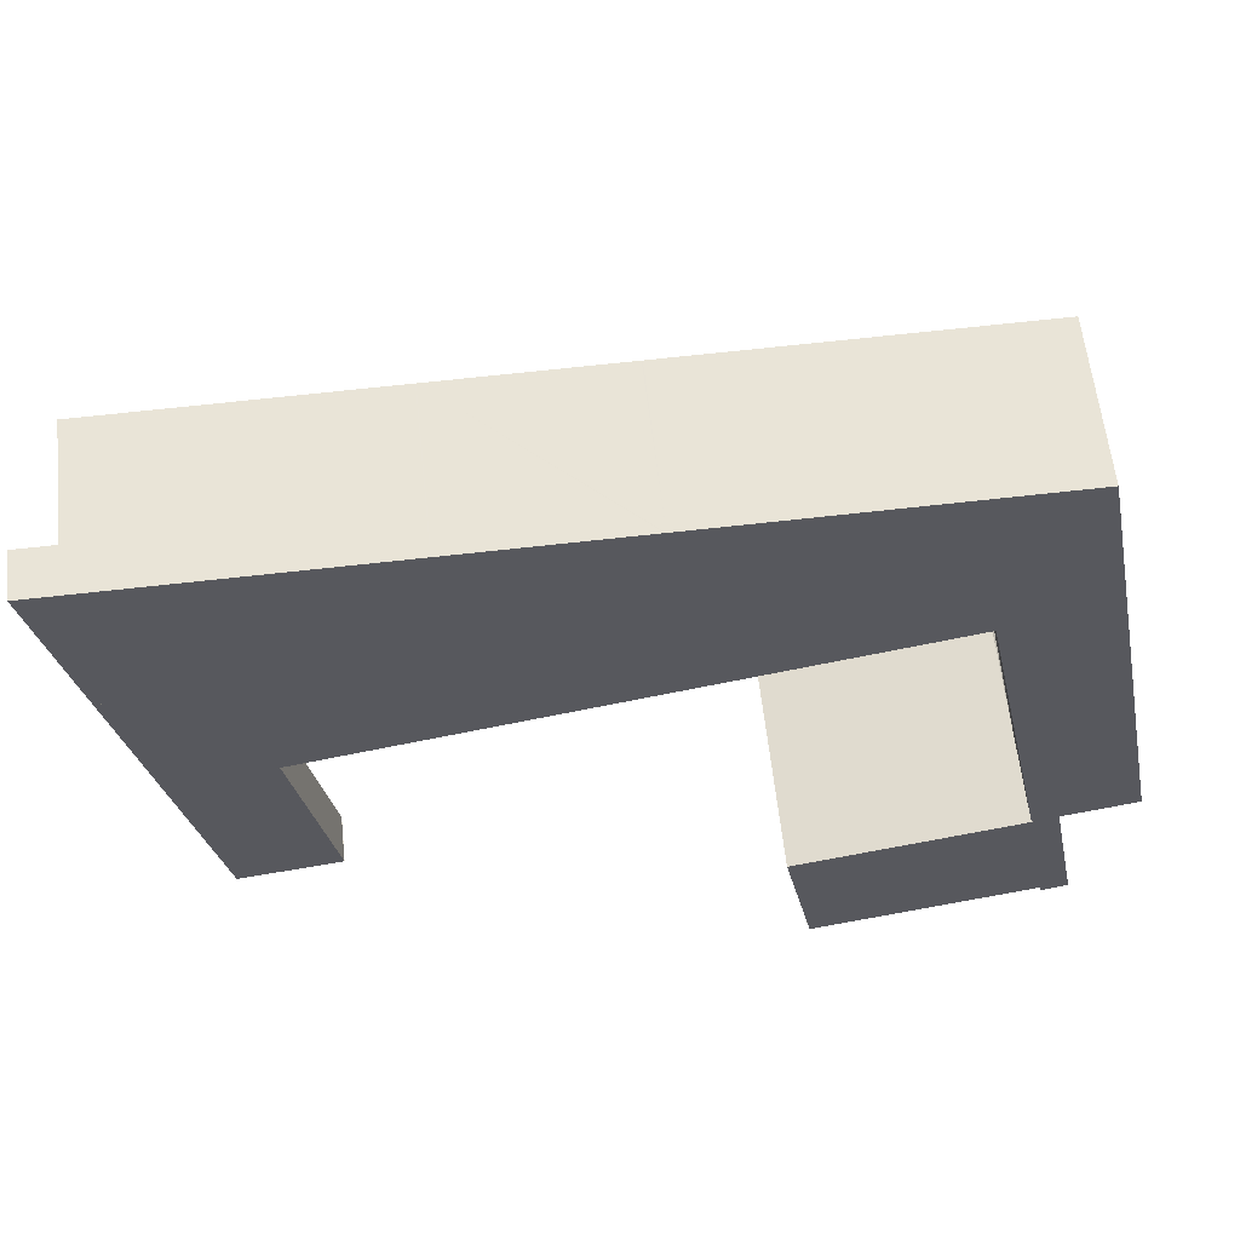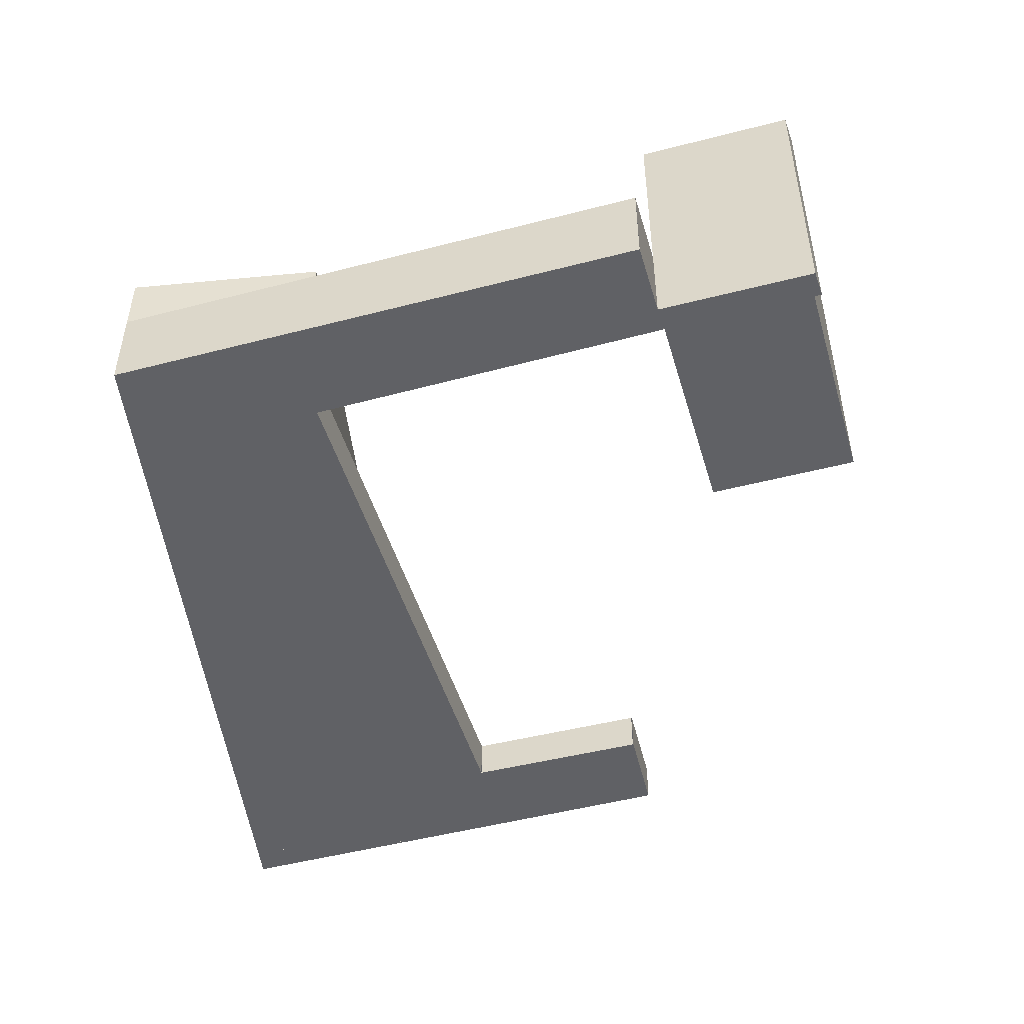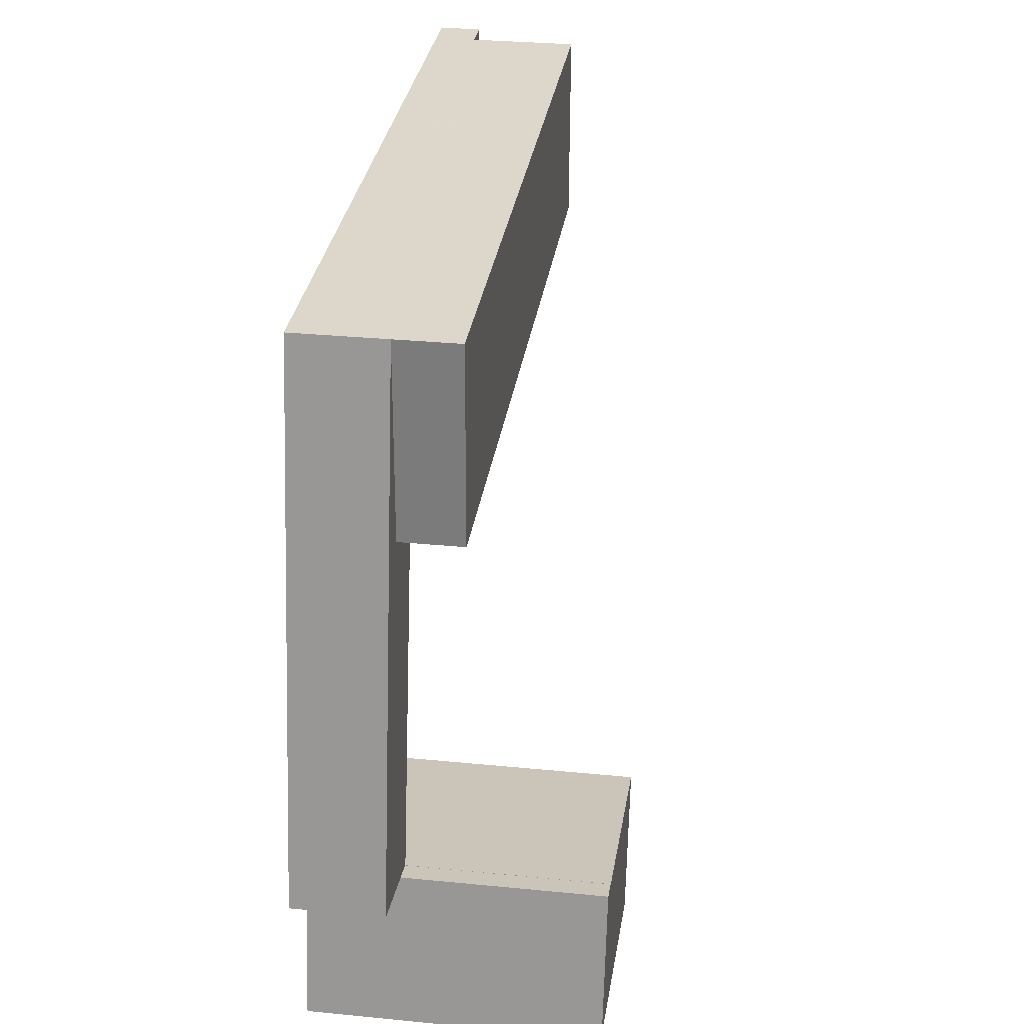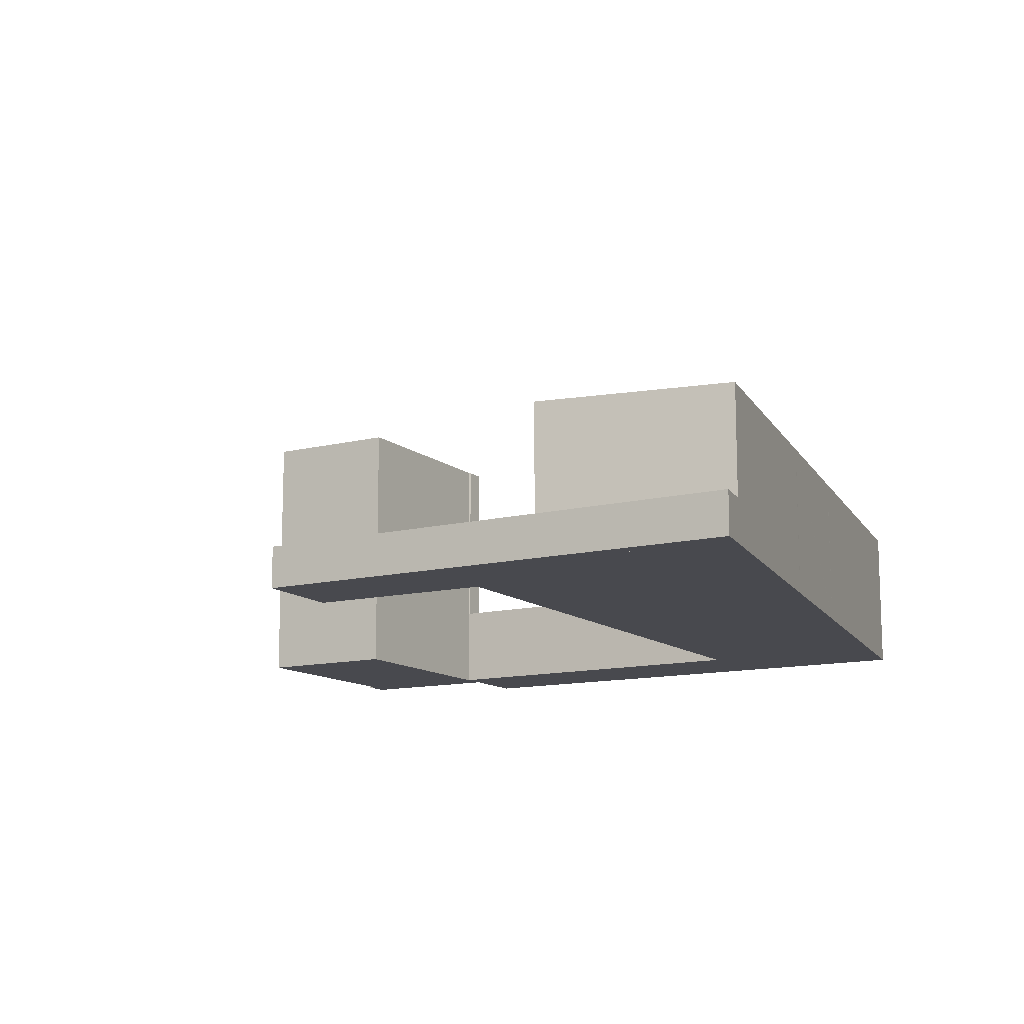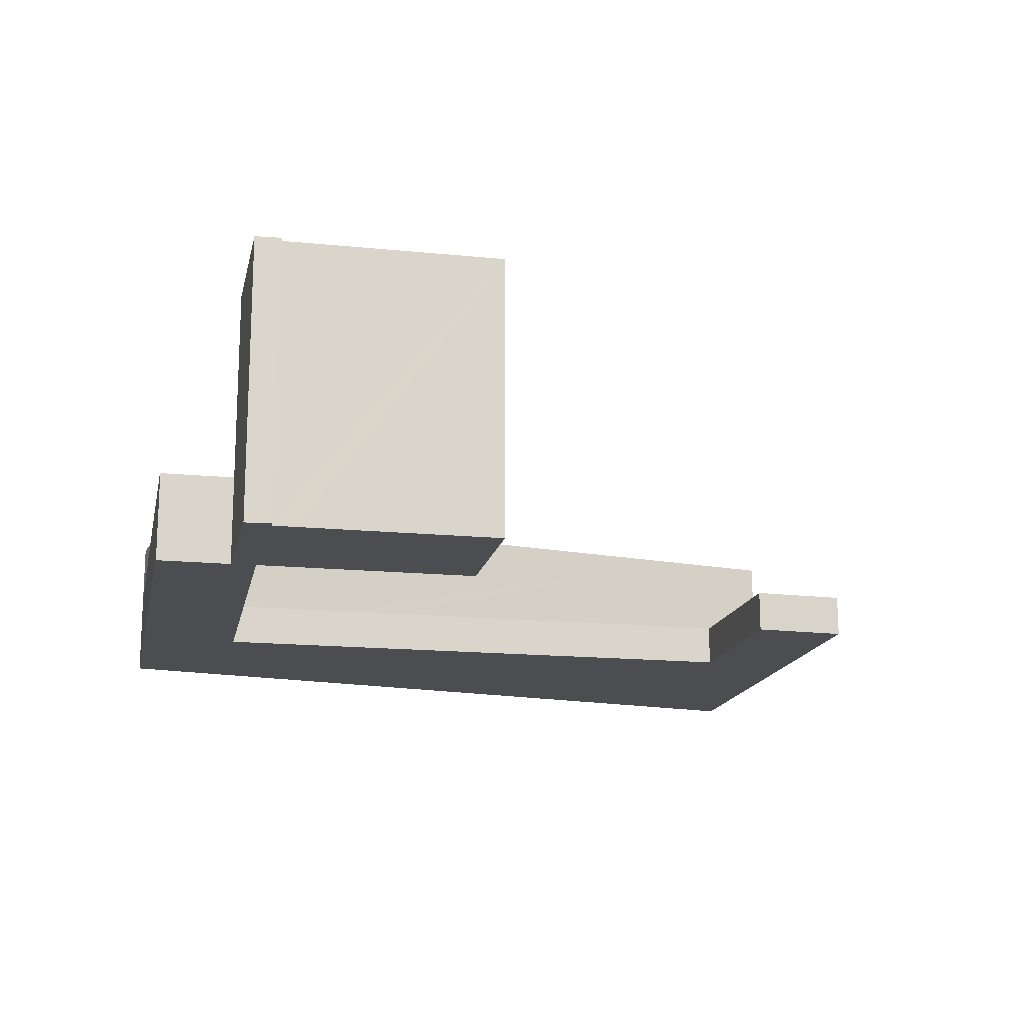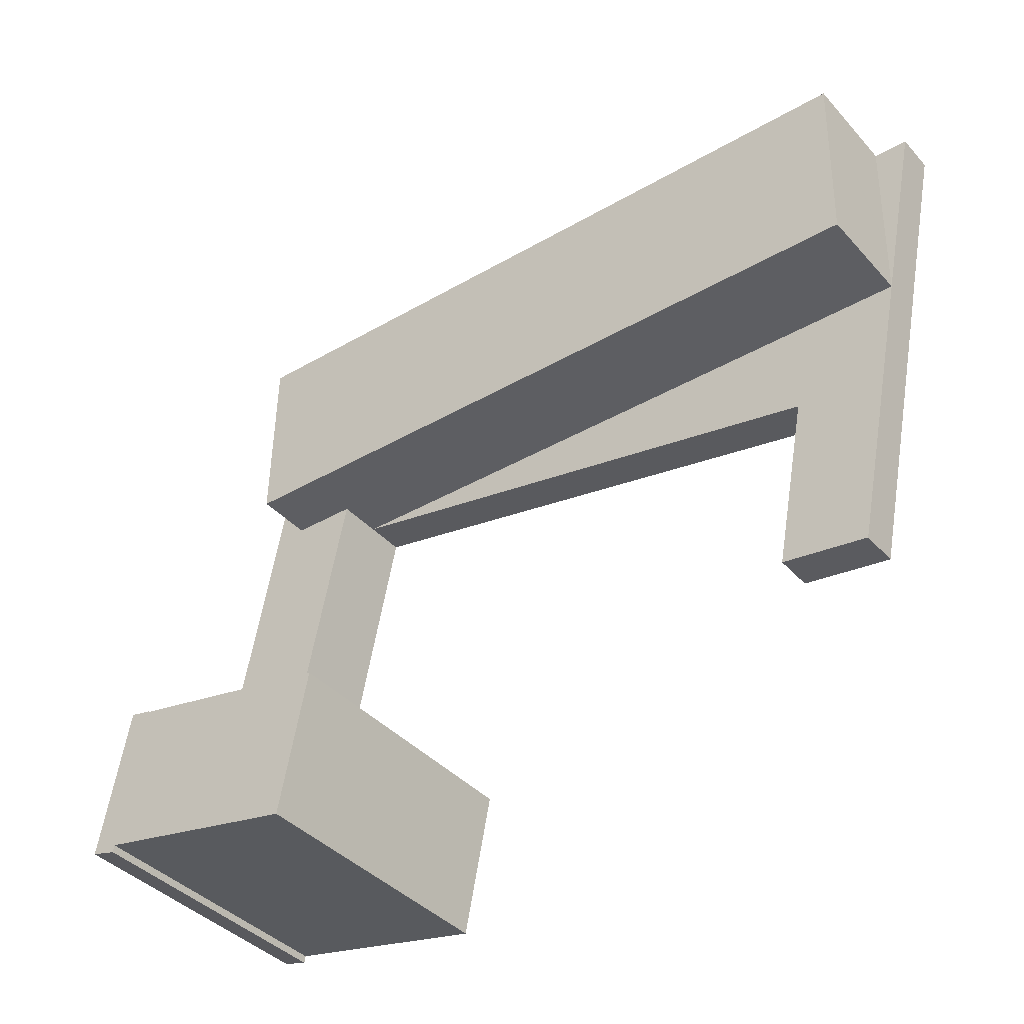
<metadata>
{"format":"obj","ext":"obj","renderer":"f3d","projection":"perspective","resolution":1024,"background":"white","views":[{"elev":59.9,"azim":-6.2,"up":"+Z"},{"elev":-48.3,"azim":94.9,"up":"+Y"},{"elev":31.6,"azim":97.9,"up":"+Z"},{"elev":-12.6,"azim":-71.3,"up":"+Y"},{"elev":-16.0,"azim":156.9,"up":"+Y"},{"elev":-39.2,"azim":-143.0,"up":"+Z"}]}
</metadata>
<code>
v  23.25 7.989 -14.93
v  22.59 7.989 -15
v  23.23 7.989 -14.87
v  22.55 7.989 -15.03
v  16.46 7.989 -16.26
v  24.06 7.989 -19.08
v  23.32 7.989 -19.14
v  23.26 7.989 -15.01
v  23.33 7.989 -19.22
v  24.07 7.989 -19.09
v  23.35 7.989 -19.34
v  24.08 7.989 -19.16
v  17.27 7.989 -20.37
v  16.45 7.989 -16.26
v  17.29 7.989 -20.36
v  22.73 7.989 -19.26
v  23.23 9.104e-16 -14.87
v  23.25 9.142e-16 -14.93
v  24.07 1.169e-15 -19.09
v  24.08 1.173e-15 -19.16
v  23.26 9.189e-16 -15.01
v  24.06 1.168e-15 -19.08
v  23.35 1.185e-15 -19.34
v  23.32 1.172e-15 -19.14
v  22.73 1.179e-15 -19.26
v  17.29 1.247e-15 -20.36
v  17.27 1.247e-15 -20.37
v  23.33 1.177e-15 -19.22
v  16.45 9.956e-16 -16.26
v  22.55 9.203e-16 -15.03
v  16.46 9.954e-16 -16.26
v  22.59 9.183e-16 -15
v  1.121 4.239 -5.309
v  3.942 4.239 -5.371
v  1.123 4.239 -5.43
v  1.016 4.239 -0.298
v  20.44 4.239 -5.024
v  1.009 4.239 0.021
v  8.398 4.239 0.176
v  8.417 4.239 0.176
v  13.1 4.239 0.274
v  13.13 4.239 0.275
v  22.27 4.239 0.467
v  21.26 4.239 -5.007
v  22.39 4.239 -4.983
v  22.27 -2.86e-17 0.467
v  13.13 -1.684e-17 0.275
v  13.1 -1.678e-17 0.274
v  8.417 -1.078e-17 0.176
v  1.009 -1.286e-18 0.021
v  8.398 -1.078e-17 0.176
v  22.39 3.051e-16 -4.983
v  21.26 3.066e-16 -5.007
v  20.44 3.076e-16 -5.024
v  3.942 3.289e-16 -5.371
v  1.123 3.325e-16 -5.43
v  1.121 3.251e-16 -5.309
v  1.016 1.825e-17 -0.298
v  0 1.193 7.305e-17
v  1.016 1.193 -0.298
v  1.123 1.193 -5.43
v  1.009 1.193 0.021
v  0 0 0
v  1.121 1.193 -5.309
v  4.512 1.193 -8.216
v  3.942 1.193 -5.371
v  20.44 1.193 -5.024
v  4.501 1.193 -8.218
v  5.499 1.193 -13.38
v  2.854 1.193 -13.79
v  5.134 1.193 -13.45
v  5.502 1.193 -13.4
v  5.502 8.204e-16 -13.4
v  2.854 8.447e-16 -13.79
v  5.134 8.238e-16 -13.45
v  4.512 5.031e-16 -8.216
v  4.501 5.032e-16 -8.218
v  5.499 8.193e-16 -13.38
v  20.44 2.517 -5.024
v  22.59 2.517 -15
v  22.55 2.517 -15.01
v  23.23 2.517 -14.87
v  25.18 2.517 -14.48
v  25.25 2.517 -14.46
v  25.26 2.517 -14.46
v  21.26 2.517 -5.007
v  22.39 2.517 -4.983
v  22.27 2.517 0.467
v  22.55 9.189e-16 -15.01
v  25.26 8.854e-16 -14.46
v  25.25 8.855e-16 -14.46
v  25.18 8.864e-16 -14.48
g defaultobject
f 1 2 3
f 2 1 4
f 4 1 5
f 6 7 8
f 7 6 9
f 9 6 10
f 9 10 11
f 11 10 12
f 5 13 14
f 13 5 1
f 13 1 8
f 13 8 15
f 15 8 7
f 15 7 16
f 17 1 3
f 1 17 8
f 8 17 6
f 6 17 10
f 10 17 12
f 12 17 18
f 12 18 19
f 12 19 20
f 19 18 21
f 19 21 22
f 20 11 12
f 11 20 23
f 24 16 7
f 16 24 15
f 15 24 13
f 13 24 25
f 13 25 26
f 13 26 27
f 23 9 11
f 9 23 7
f 7 23 24
f 24 23 28
f 27 14 13
f 14 27 29
f 29 5 14
f 5 29 4
f 4 29 30
f 30 29 31
f 32 3 2
f 3 32 17
f 30 2 4
f 2 30 32
f 32 18 17
f 18 32 21
f 21 32 22
f 22 32 30
f 22 30 31
f 22 31 19
f 19 31 20
f 20 31 24
f 24 31 25
f 25 31 26
f 26 31 29
f 26 29 27
f 20 28 23
f 28 20 24
f 33 34 35
f 34 33 36
f 34 36 37
f 37 36 38
f 37 38 39
f 37 39 40
f 37 40 41
f 37 41 42
f 37 42 43
f 37 43 44
f 44 43 45
f 42 46 43
f 46 42 47
f 47 42 41
f 47 41 40
f 47 40 48
f 48 40 49
f 50 39 38
f 39 50 51
f 51 40 39
f 40 51 49
f 46 45 43
f 45 46 52
f 52 44 45
f 44 52 37
f 37 52 34
f 34 52 53
f 34 53 54
f 34 54 55
f 34 55 35
f 35 55 56
f 56 33 35
f 33 56 36
f 36 56 57
f 36 57 58
f 36 58 38
f 38 58 50
f 55 57 56
f 57 55 58
f 58 55 50
f 50 55 51
f 51 55 54
f 51 54 49
f 49 54 48
f 48 54 47
f 47 54 46
f 46 54 53
f 46 53 52
f 59 60 61
f 60 59 62
f 63 62 59
f 62 63 50
f 50 60 62
f 60 50 58
f 60 58 64
f 64 58 57
f 64 57 61
f 61 57 56
f 56 59 61
f 59 56 63
f 56 50 63
f 50 56 58
f 65 66 67
f 66 65 61
f 61 65 68
f 61 68 69
f 61 69 70
f 70 69 71
f 71 69 72
f 73 71 72
f 71 73 70
f 70 73 74
f 74 73 75
f 54 65 67
f 65 54 76
f 77 69 68
f 69 77 78
f 74 61 70
f 61 74 56
f 56 66 61
f 66 56 55
f 66 55 67
f 67 55 54
f 54 77 76
f 78 75 73
f 75 78 74
f 74 78 77
f 74 77 56
f 56 77 55
f 55 77 54
f 79 80 81
f 80 79 82
f 82 79 83
f 83 79 84
f 84 79 85
f 85 79 86
f 85 86 87
f 85 87 88
f 86 52 87
f 52 86 79
f 52 79 53
f 53 79 54
f 52 88 87
f 88 52 46
f 89 79 81
f 79 89 54
f 46 85 88
f 85 46 90
f 91 83 84
f 83 91 82
f 82 91 80
f 80 91 81
f 81 91 92
f 81 92 89
f 89 92 17
f 89 17 32
f 52 90 46
f 90 52 53
f 90 53 54
f 90 54 91
f 91 54 32
f 32 54 89
f 91 32 17
f 91 17 92

</code>
